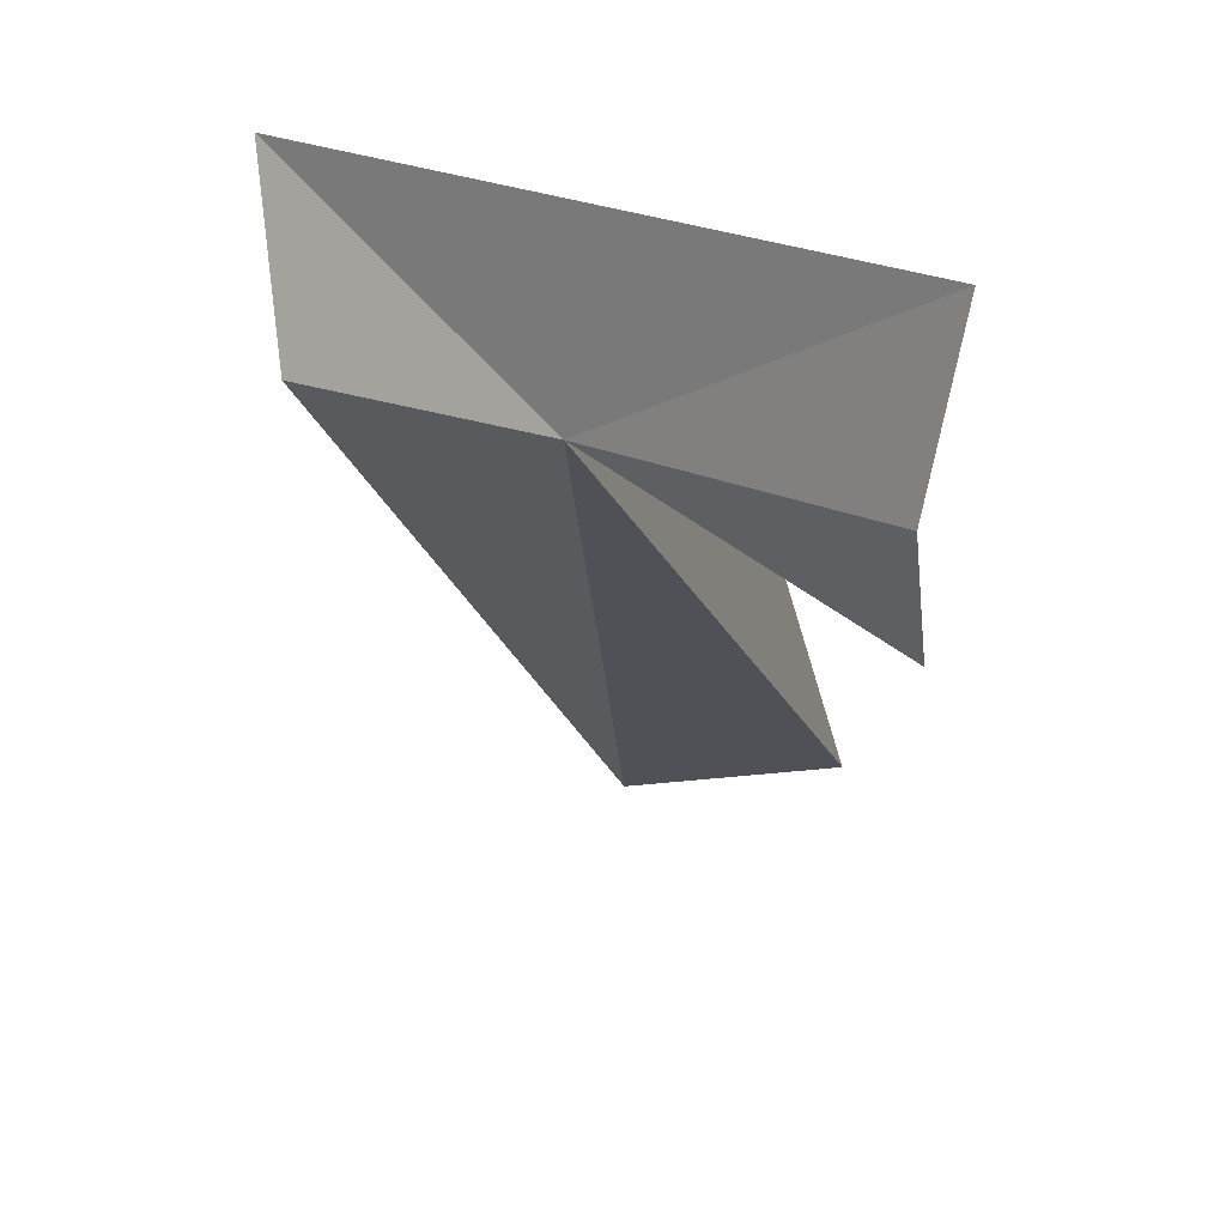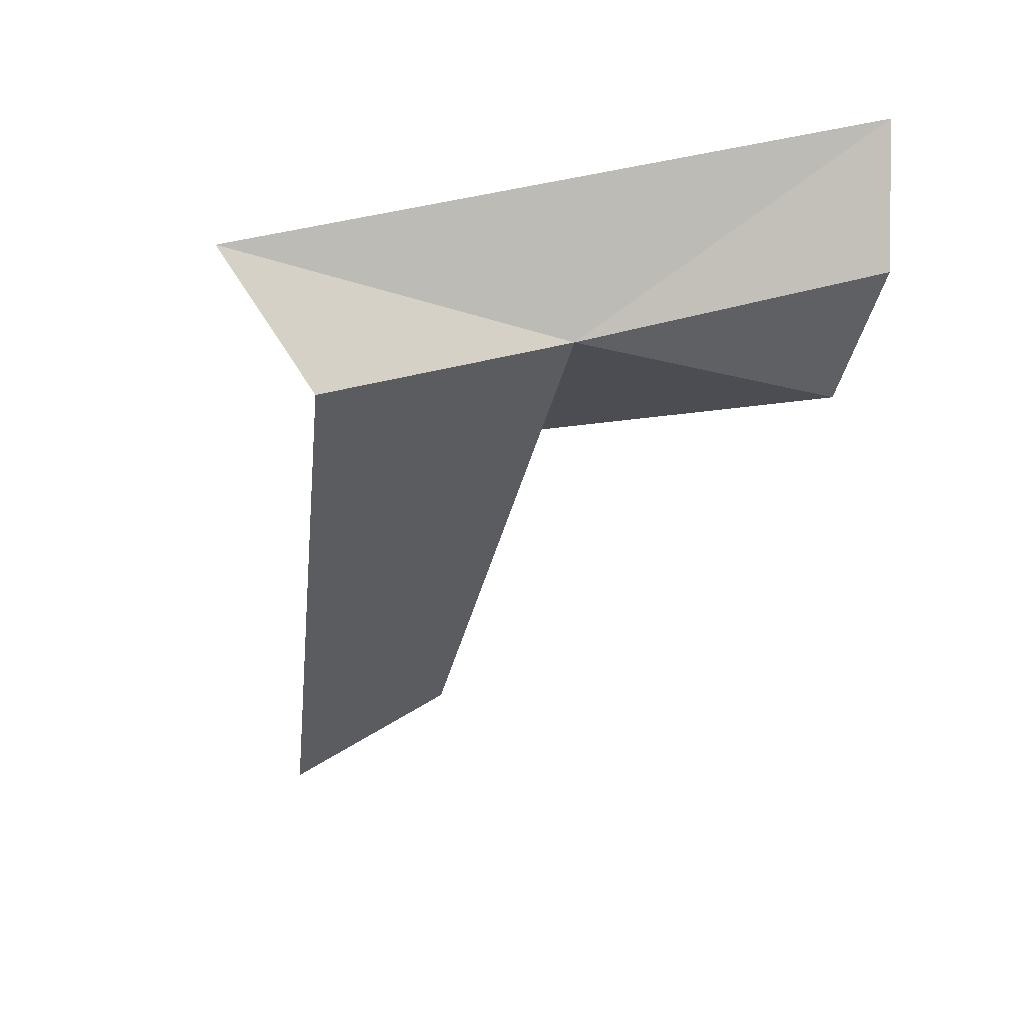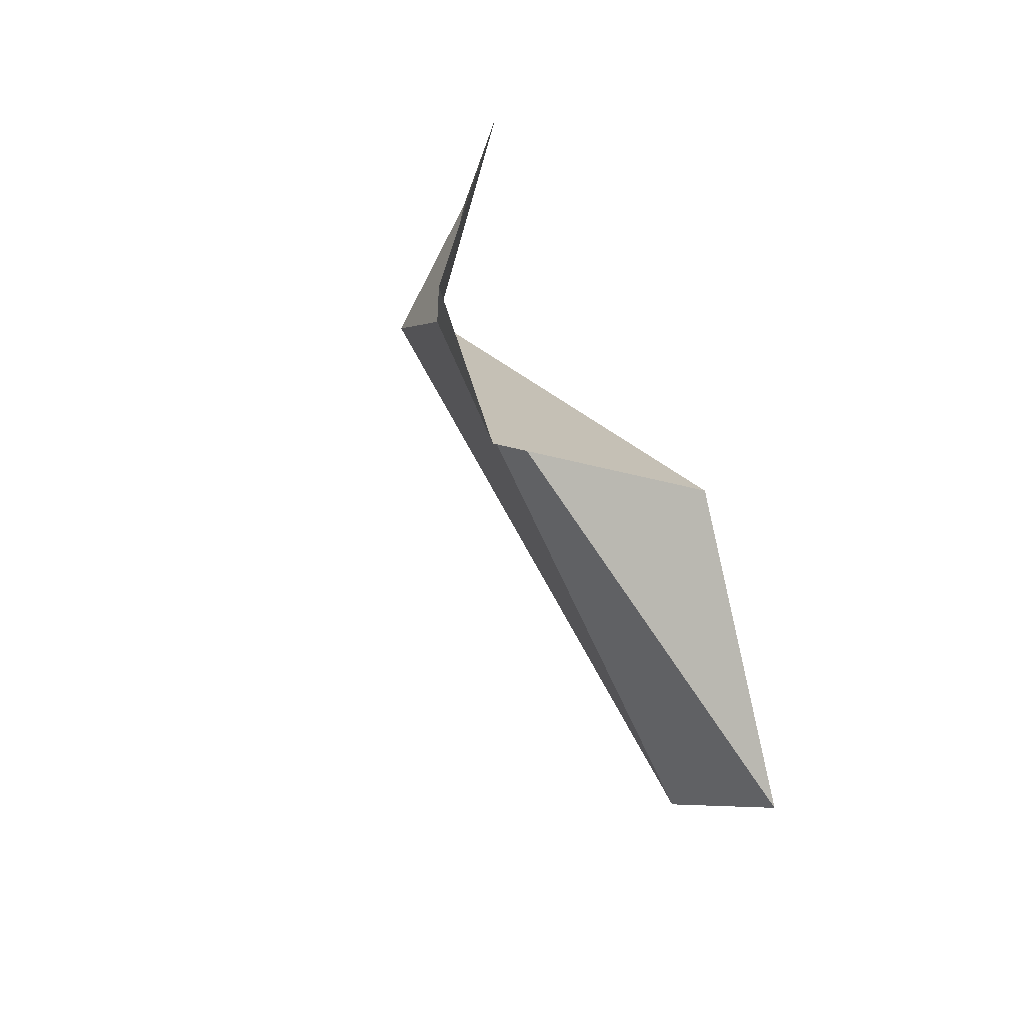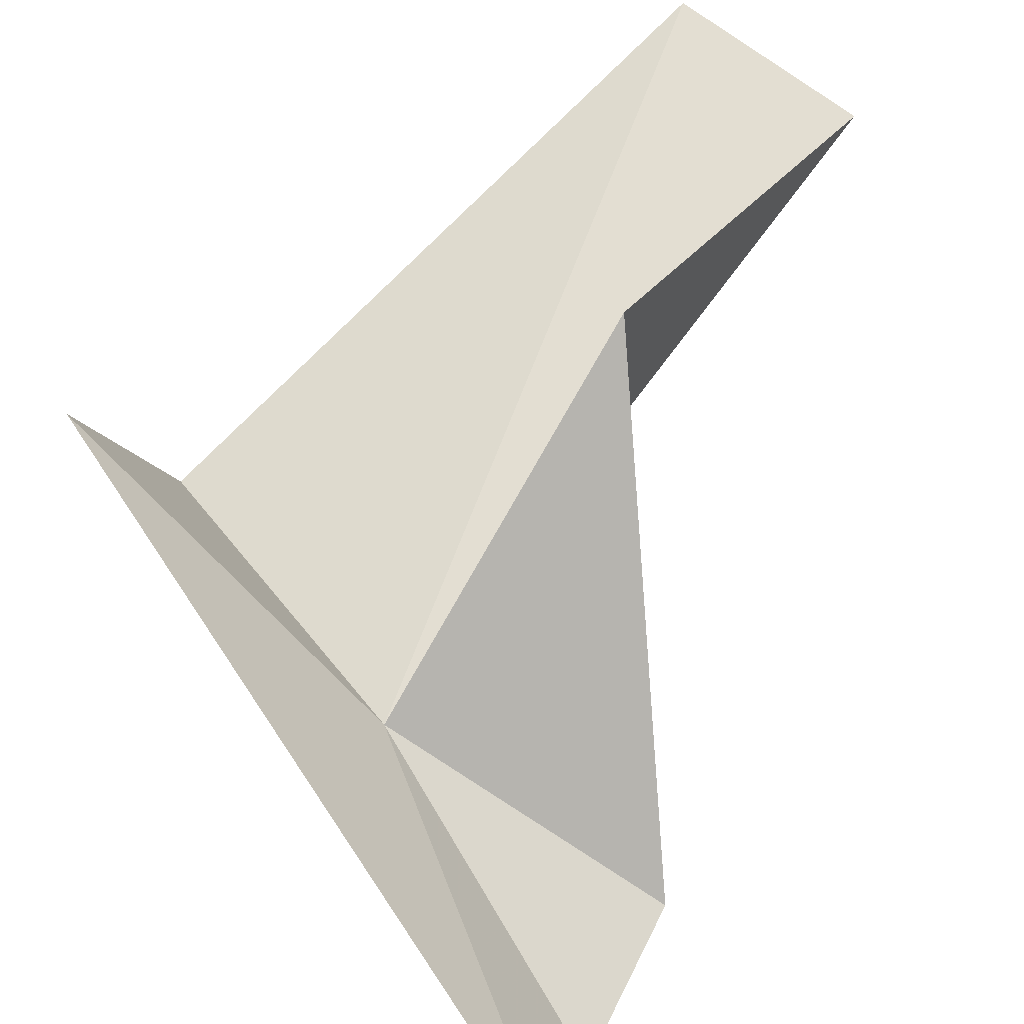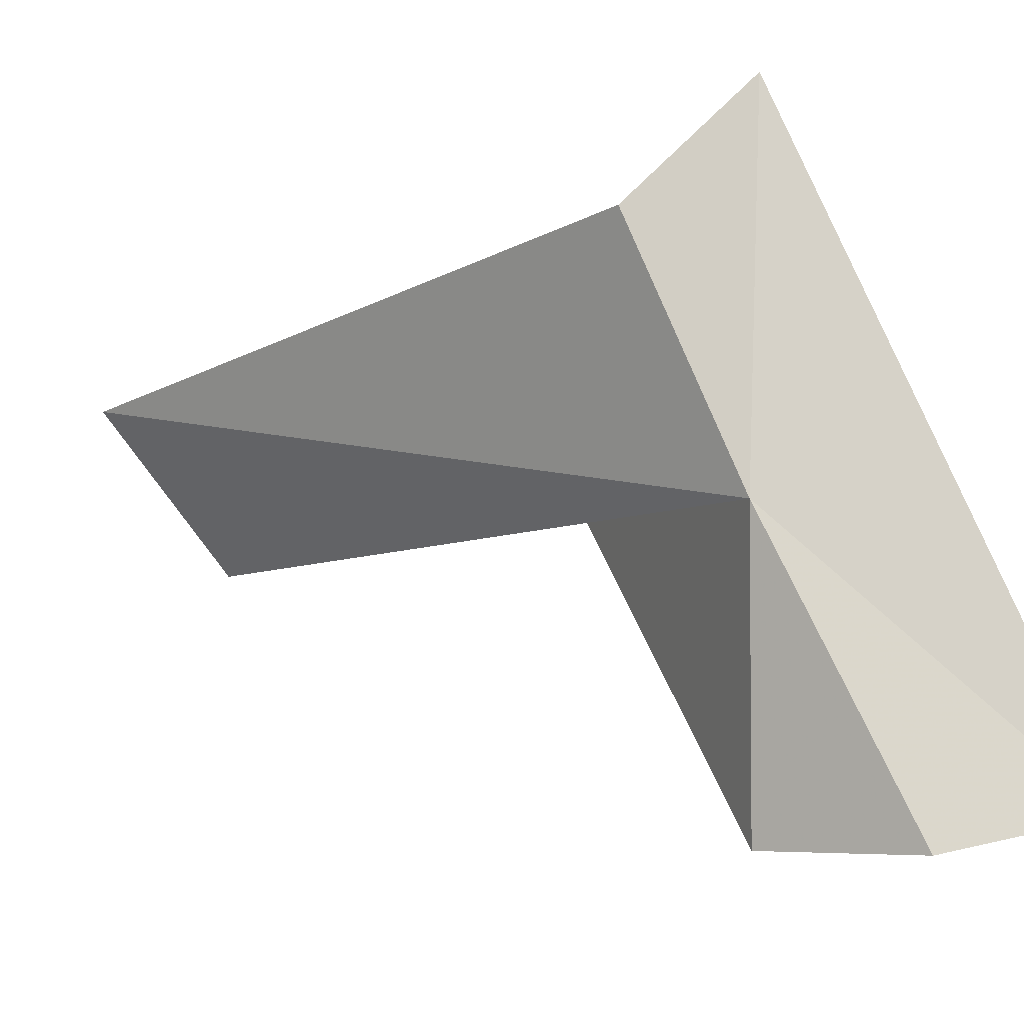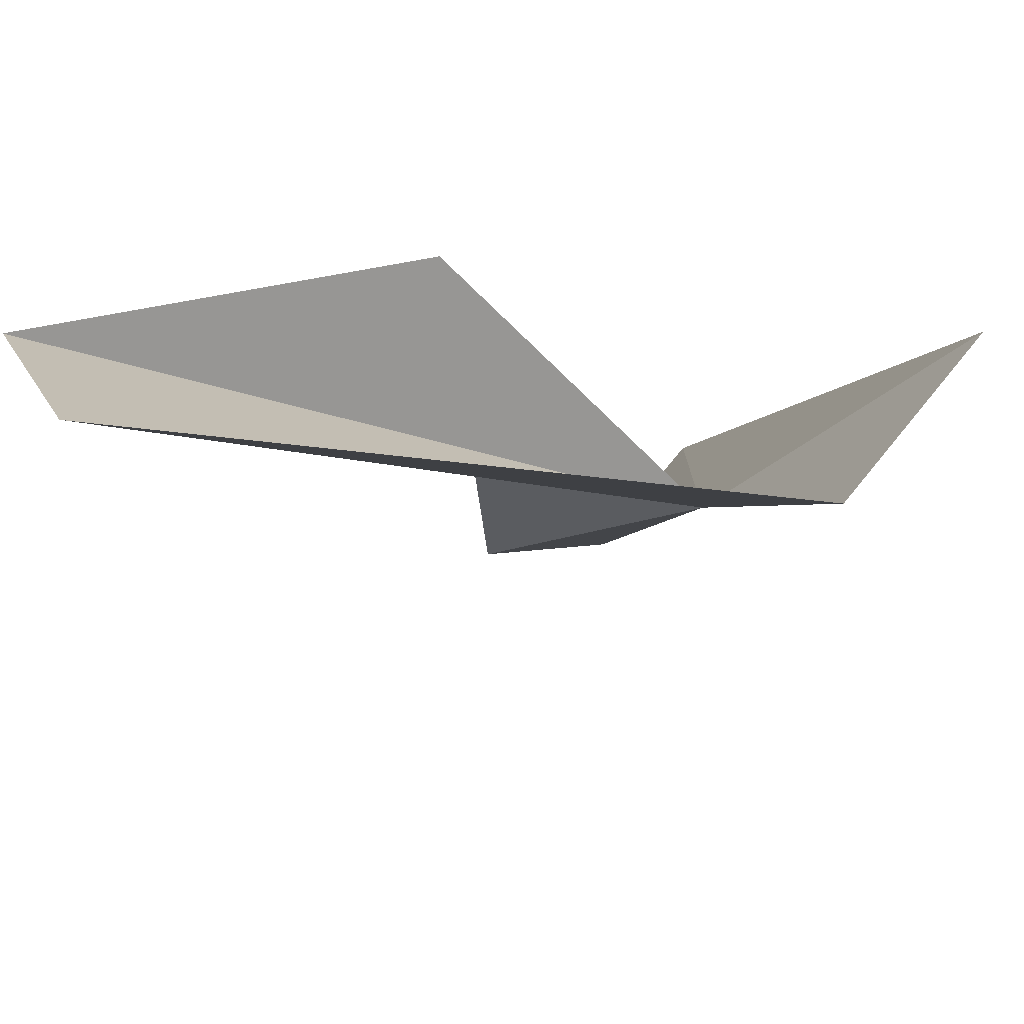
<metadata>
{"format":"obj","ext":"obj","renderer":"f3d","projection":"perspective","resolution":1024,"background":"white","views":[{"elev":-54.2,"azim":-175.9,"up":"+Z"},{"elev":21.3,"azim":130.5,"up":"+Y"},{"elev":12.0,"azim":-139.2,"up":"+Y"},{"elev":29.0,"azim":-155.1,"up":"+Z"},{"elev":-52.5,"azim":109.9,"up":"+Z"},{"elev":40.5,"azim":51.1,"up":"+Z"}]}
</metadata>
<code>
v 25.97 9 45.92
v 23.64 1.834 50.39
v 26.01 1.115 51.16
v 28.52 8.525 47.91
v 28.67 10.18 49.43
v 23.3 9.85 43.08
v 23.21 8.038 43.85
v 22.84 11.63 43.47
v 24.49 6.429 49.73
f 1 3 2
f 1 4 3
f 1 5 4
f 1 7 6
f 1 8 5
f 1 6 8
f 1 2 9
f 1 9 7

</code>
